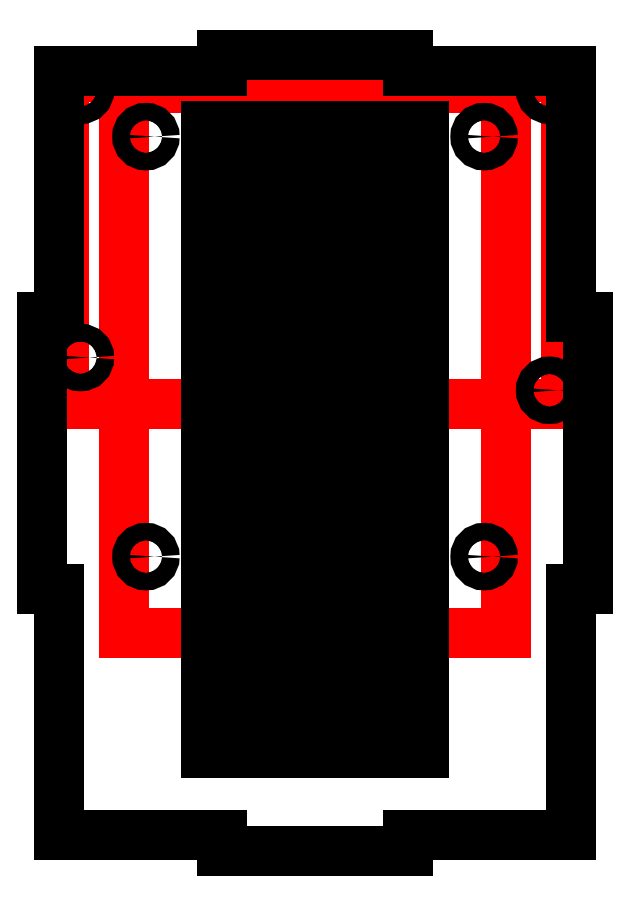
<metadata>
{"format":"dxf","ext":"dxf","renderer":"ezdxf+matplotlib","layout":"modelspace","background":"white","min_lineweight":24,"dpi":150}
</metadata>
<code>
0
SECTION
2
ENTITIES
0
LINE
8
Bauteile
10
-46
20
79
30
0
11
46
21
79
31
0
0
LINE
8
Bauteile
10
46
20
79
30
0
11
46
21
139
31
0
0
LINE
8
Bauteile
10
46
20
139
30
0
11
-46
21
139
31
0
0
LINE
8
Bauteile
10
-46
20
139
30
0
11
-46
21
79
31
0
0
LINE
8
Bauteile
10
-35
20
137
30
0
11
35
21
137
31
0
0
LINE
8
Bauteile
10
35
20
137
30
0
11
35
21
37
31
0
0
LINE
8
Bauteile
10
35
20
37
30
0
11
-35
21
37
31
0
0
LINE
8
Bauteile
10
-35
20
37
30
0
11
-35
21
137
31
0
0
CIRCLE
8
0
10
-43
20
136.5
30
0
40
1.6
0
CIRCLE
8
0
10
43
20
136.5
30
0
40
1.6
0
CIRCLE
8
0
10
43
20
81.5
30
0
40
1.6
0
CIRCLE
8
0
10
-43
20
87.5
30
0
40
1.6
0
CIRCLE
8
0
10
-31
20
128
30
0
40
1.6
0
CIRCLE
8
0
10
31
20
128
30
0
40
1.6
0
CIRCLE
8
0
10
31
20
51
30
0
40
1.6
0
CIRCLE
8
0
10
-31
20
51
30
0
40
1.6
0
LINE
8
0
10
-50
20
95
30
0
11
-50
21
95
31
0
0
LINE
8
0
10
-50
20
95
30
0
11
-47
21
95
31
0
0
LINE
8
0
10
-50
20
95
30
0
11
-50
21
45
31
0
0
LINE
8
0
10
-50
20
45
30
0
11
-47
21
45
31
0
0
LINE
8
0
10
-47
20
140
30
0
11
-47
21
95
31
0
0
LINE
8
0
10
-47
20
45
30
0
11
-47
21
0
31
0
0
LINE
8
0
10
50
20
95
30
0
11
50
21
95
31
0
0
LINE
8
0
10
50
20
95
30
0
11
47
21
95
31
0
0
LINE
8
0
10
50
20
95
30
0
11
50
21
45
31
0
0
LINE
8
0
10
50
20
45
30
0
11
47
21
45
31
0
0
LINE
8
0
10
47
20
140
30
0
11
47
21
95
31
0
0
LINE
8
0
10
47
20
45
30
0
11
47
21
-2.84e-14
31
0
0
LINE
8
0
10
-20
20
130
30
0
11
20
21
130
31
0
0
LINE
8
0
10
20
20
130
30
0
11
20
21
125
31
0
0
LINE
8
0
10
20
20
125
30
0
11
-20
21
125
31
0
0
LINE
8
0
10
-20
20
125
30
0
11
-20
21
130
31
0
0
LINE
8
0
10
-20
20
120
30
0
11
20
21
120
31
0
0
LINE
8
0
10
20
20
120
30
0
11
20
21
115
31
0
0
LINE
8
0
10
20
20
115
30
0
11
-20
21
115
31
0
0
LINE
8
0
10
-20
20
115
30
0
11
-20
21
120
31
0
0
LINE
8
0
10
-20
20
110
30
0
11
20
21
110
31
0
0
LINE
8
0
10
20
20
110
30
0
11
20
21
105
31
0
0
LINE
8
0
10
20
20
105
30
0
11
-20
21
105
31
0
0
LINE
8
0
10
-20
20
105
30
0
11
-20
21
110
31
0
0
LINE
8
0
10
-20
20
100
30
0
11
20
21
100
31
0
0
LINE
8
0
10
20
20
100
30
0
11
20
21
95
31
0
0
LINE
8
0
10
20
20
95
30
0
11
-20
21
95
31
0
0
LINE
8
0
10
-20
20
95
30
0
11
-20
21
100
31
0
0
LINE
8
0
10
-20
20
90
30
0
11
20
21
90
31
0
0
LINE
8
0
10
20
20
90
30
0
11
20
21
85
31
0
0
LINE
8
0
10
20
20
85
30
0
11
-20
21
85
31
0
0
LINE
8
0
10
-20
20
85
30
0
11
-20
21
90
31
0
0
LINE
8
0
10
-20
20
80
30
0
11
20
21
80
31
0
0
LINE
8
0
10
20
20
80
30
0
11
20
21
75
31
0
0
LINE
8
0
10
20
20
75
30
0
11
-20
21
75
31
0
0
LINE
8
0
10
-20
20
75
30
0
11
-20
21
80
31
0
0
LINE
8
0
10
-20
20
70
30
0
11
20
21
70
31
0
0
LINE
8
0
10
20
20
70
30
0
11
20
21
65
31
0
0
LINE
8
0
10
20
20
65
30
0
11
-20
21
65
31
0
0
LINE
8
0
10
-20
20
65
30
0
11
-20
21
70
31
0
0
LINE
8
0
10
-20
20
60
30
0
11
20
21
60
31
0
0
LINE
8
0
10
20
20
60
30
0
11
20
21
55
31
0
0
LINE
8
0
10
20
20
55
30
0
11
-20
21
55
31
0
0
LINE
8
0
10
-20
20
55
30
0
11
-20
21
60
31
0
0
LINE
8
0
10
-20
20
50
30
0
11
20
21
50
31
0
0
LINE
8
0
10
20
20
50
30
0
11
20
21
45
31
0
0
LINE
8
0
10
20
20
45
30
0
11
-20
21
45
31
0
0
LINE
8
0
10
-20
20
45
30
0
11
-20
21
50
31
0
0
LINE
8
0
10
-20
20
40
30
0
11
20
21
40
31
0
0
LINE
8
0
10
20
20
40
30
0
11
20
21
35
31
0
0
LINE
8
0
10
20
20
35
30
0
11
-20
21
35
31
0
0
LINE
8
0
10
-20
20
35
30
0
11
-20
21
40
31
0
0
LINE
8
0
10
-20
20
30
30
0
11
20
21
30
31
0
0
LINE
8
0
10
20
20
30
30
0
11
20
21
25
31
0
0
LINE
8
0
10
20
20
25
30
0
11
-20
21
25
31
0
0
LINE
8
0
10
-20
20
25
30
0
11
-20
21
30
31
0
0
LINE
8
0
10
-20
20
20
30
0
11
20
21
20
31
0
0
LINE
8
0
10
20
20
20
30
0
11
20
21
15
31
0
0
LINE
8
0
10
20
20
15
30
0
11
-20
21
15
31
0
0
LINE
8
0
10
-20
20
15
30
0
11
-20
21
20
31
0
0
LINE
8
0
10
-47
20
140
30
0
11
-17
21
140
31
0
0
LINE
8
0
10
-17
20
140
30
0
11
-17
21
143
31
0
0
LINE
8
0
10
-17
20
143
30
0
11
17
21
143
31
0
0
LINE
8
0
10
17
20
143
30
0
11
17
21
140
31
0
0
LINE
8
0
10
17
20
140
30
0
11
47
21
140
31
0
0
LINE
8
0
10
17
20
-1.137e-13
30
0
11
47
21
-7.11e-14
31
0
0
LINE
8
0
10
-47
20
1.42e-14
30
0
11
-17
21
-1.42e-14
31
0
0
LINE
8
0
10
-17
20
-1.42e-14
30
0
11
-17
21
-3
31
0
0
LINE
8
0
10
-17
20
-3
30
0
11
17
21
-3
31
0
0
LINE
8
0
10
17
20
-3
30
0
11
17
21
-1.137e-13
31
0
0
ENDSEC
0
EOF

</code>
